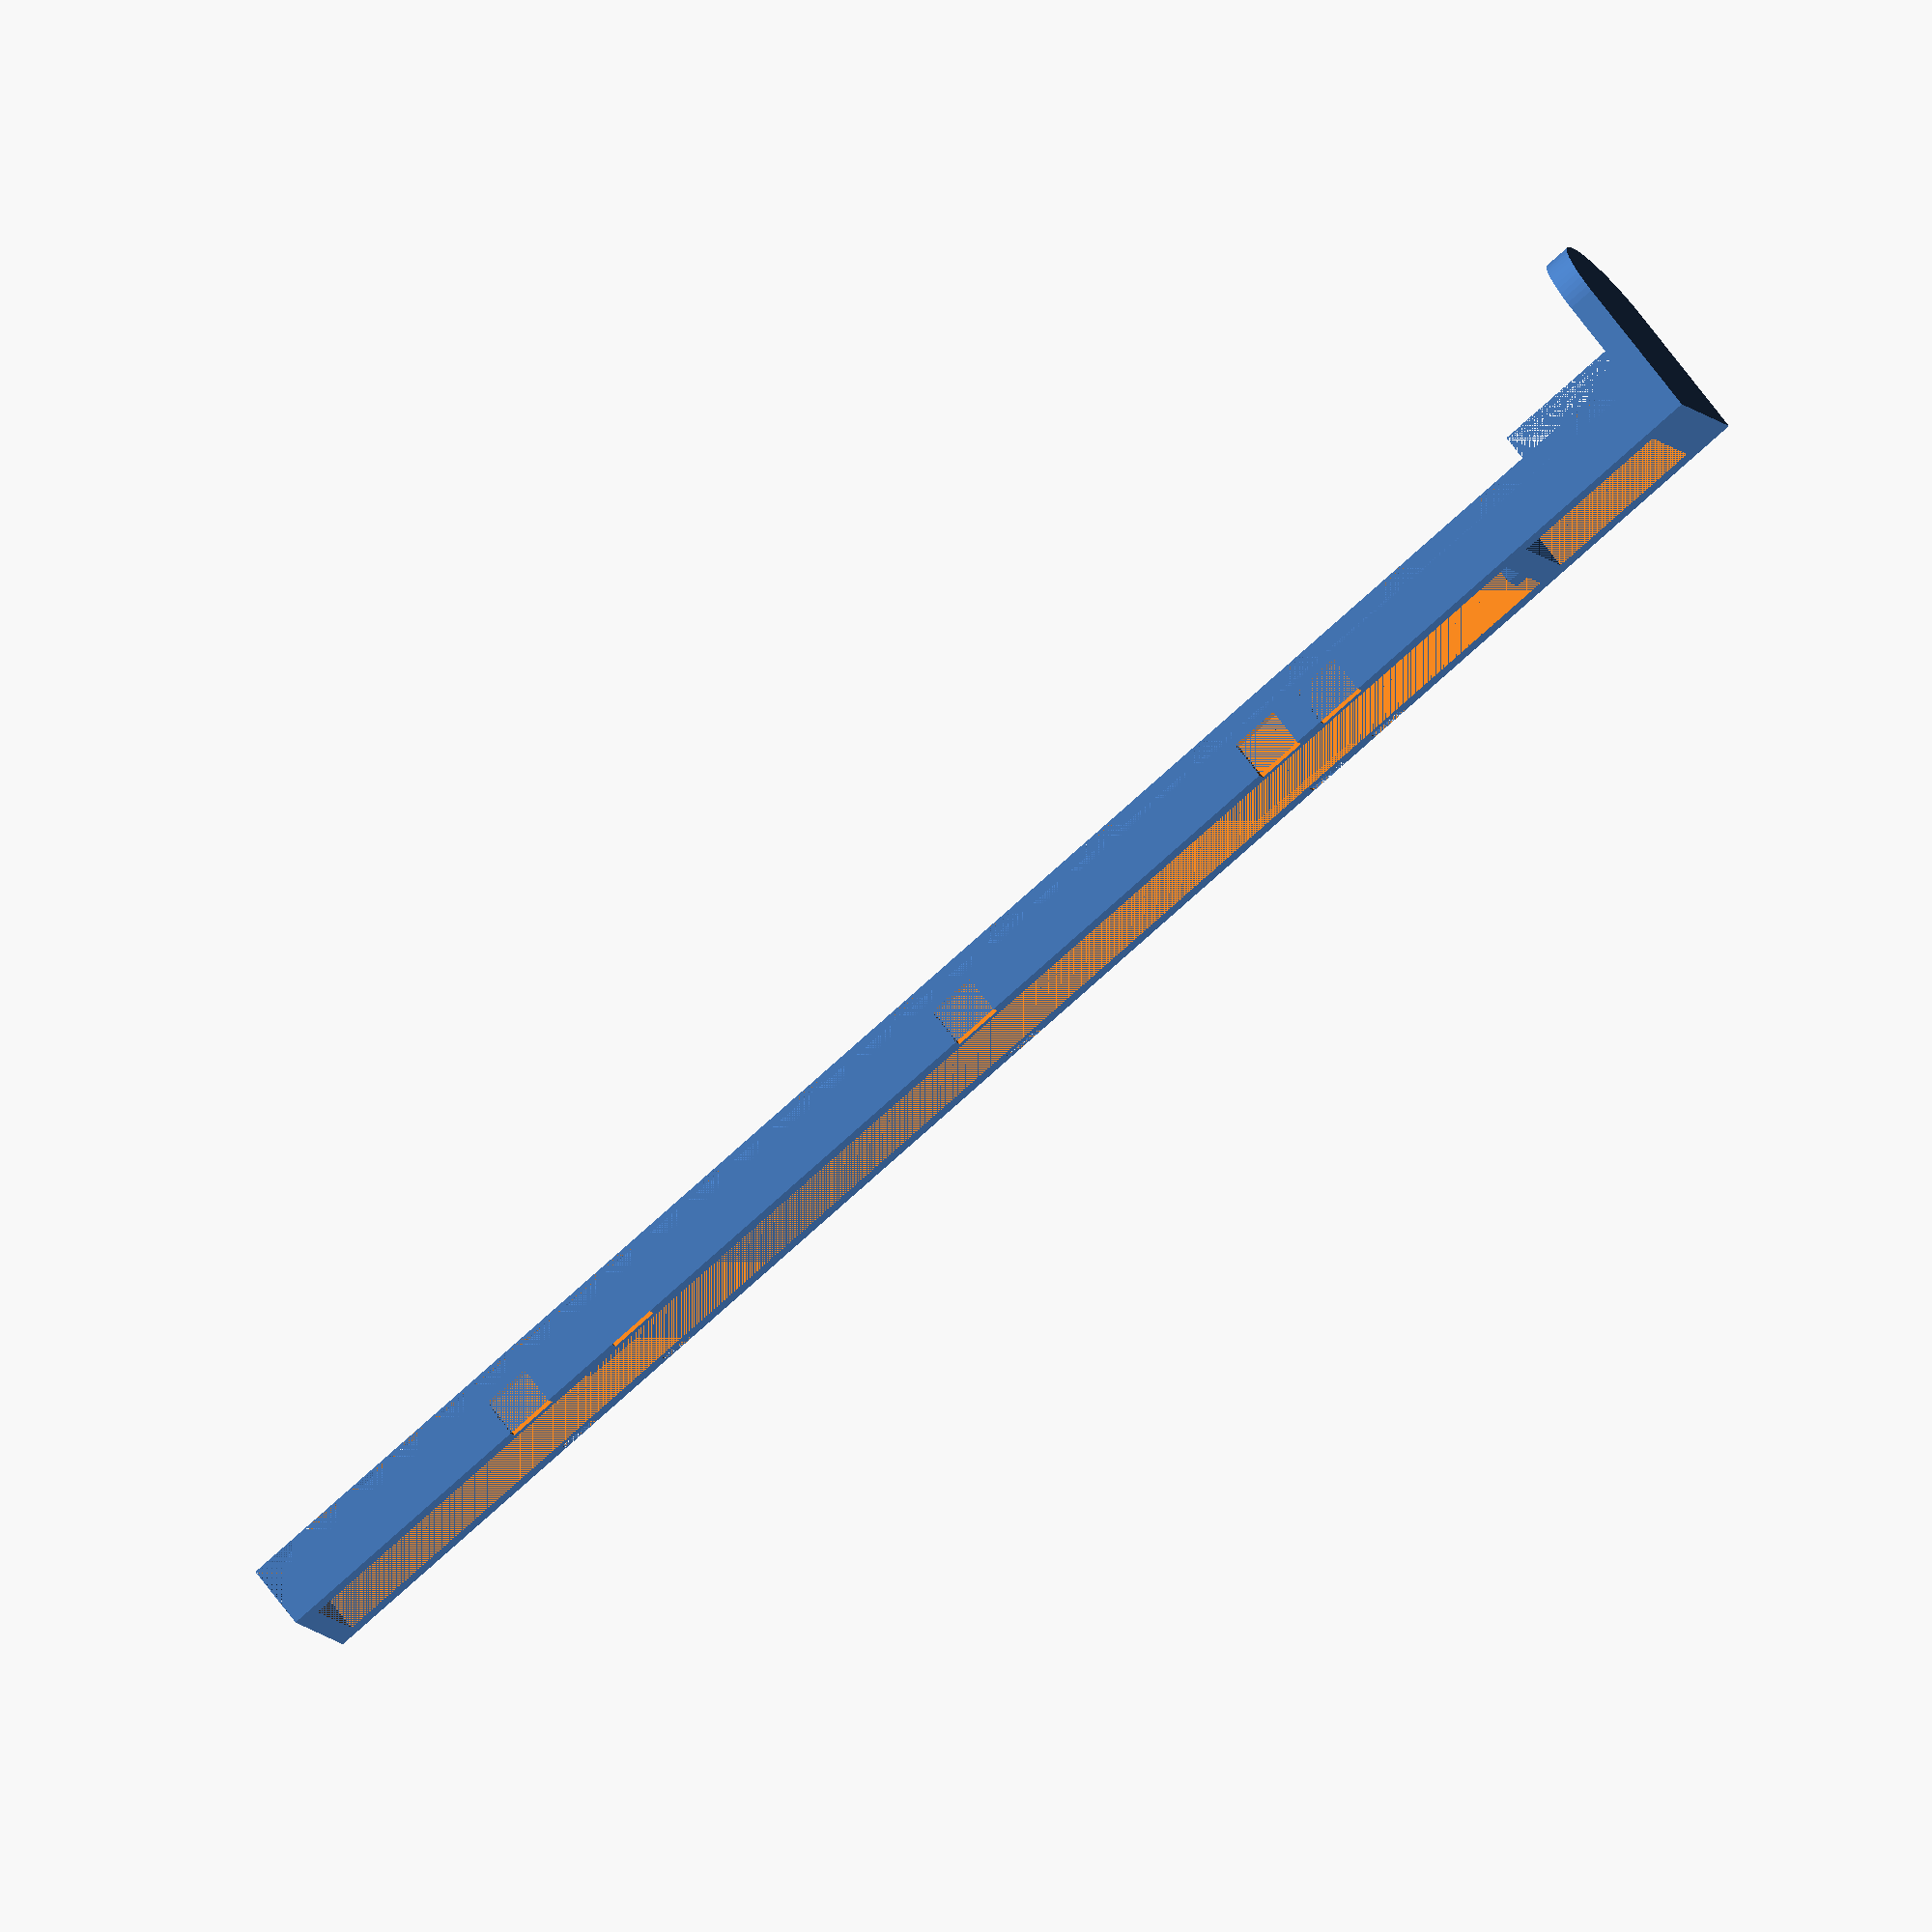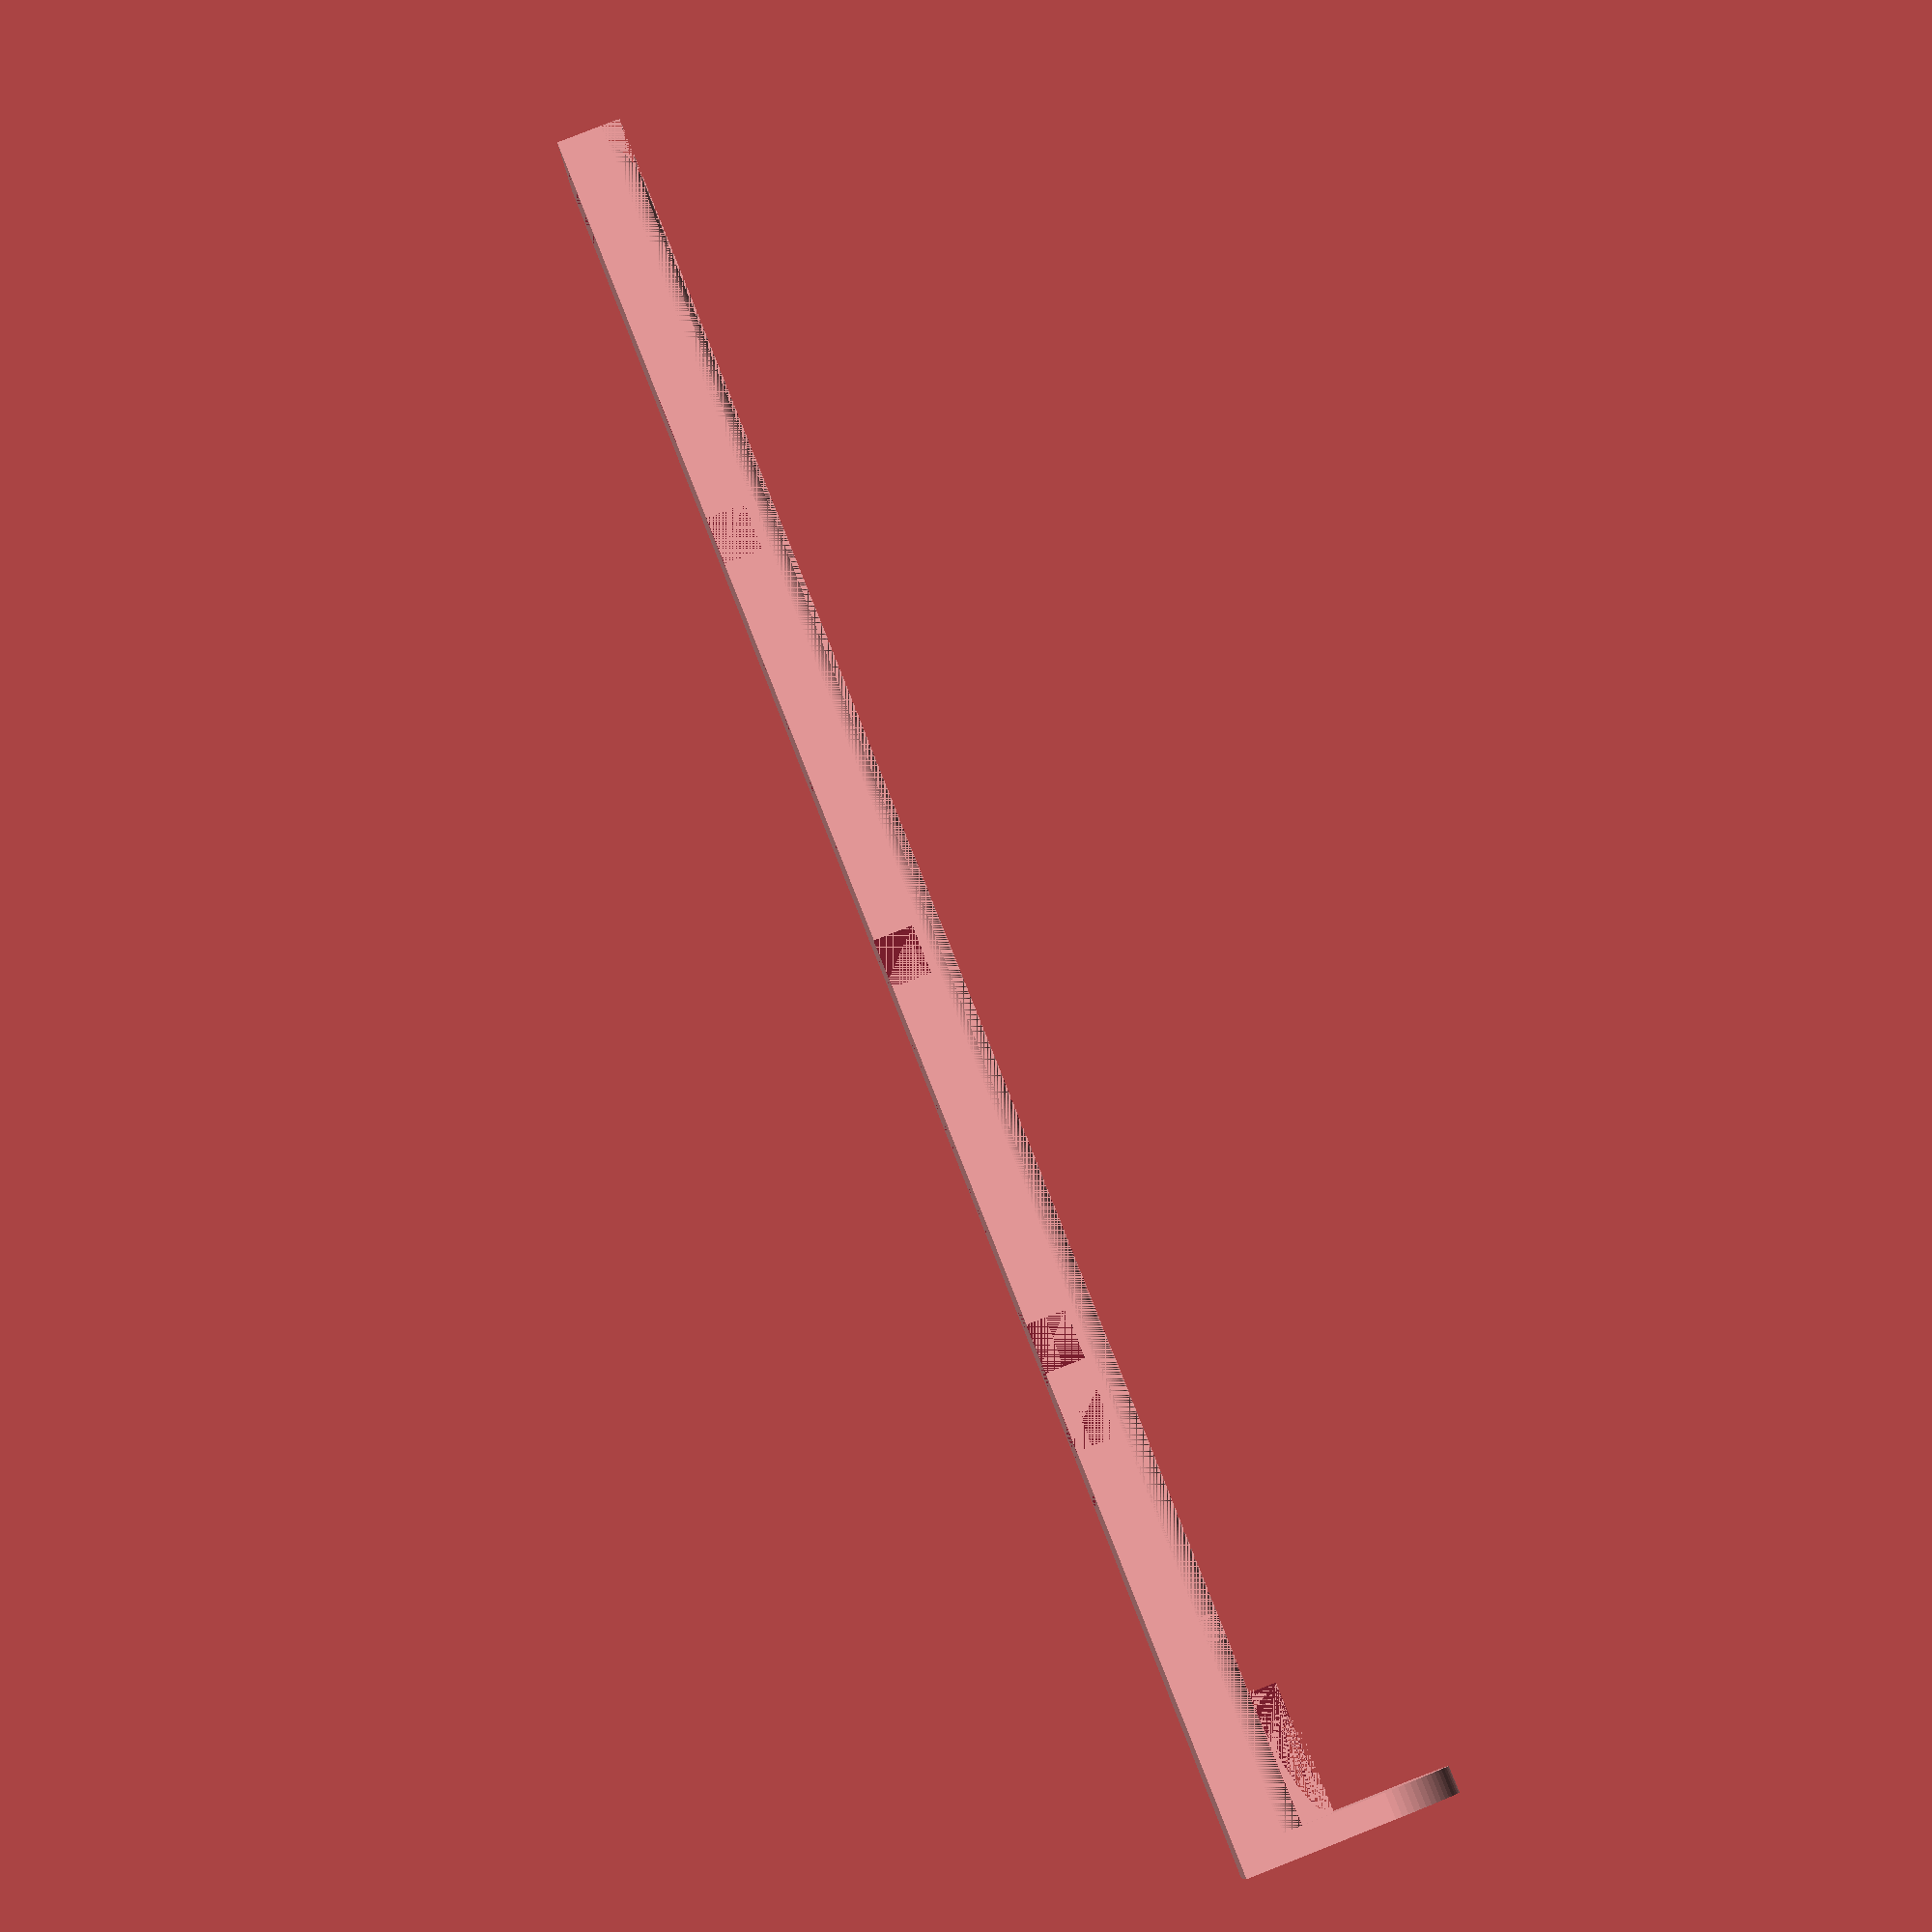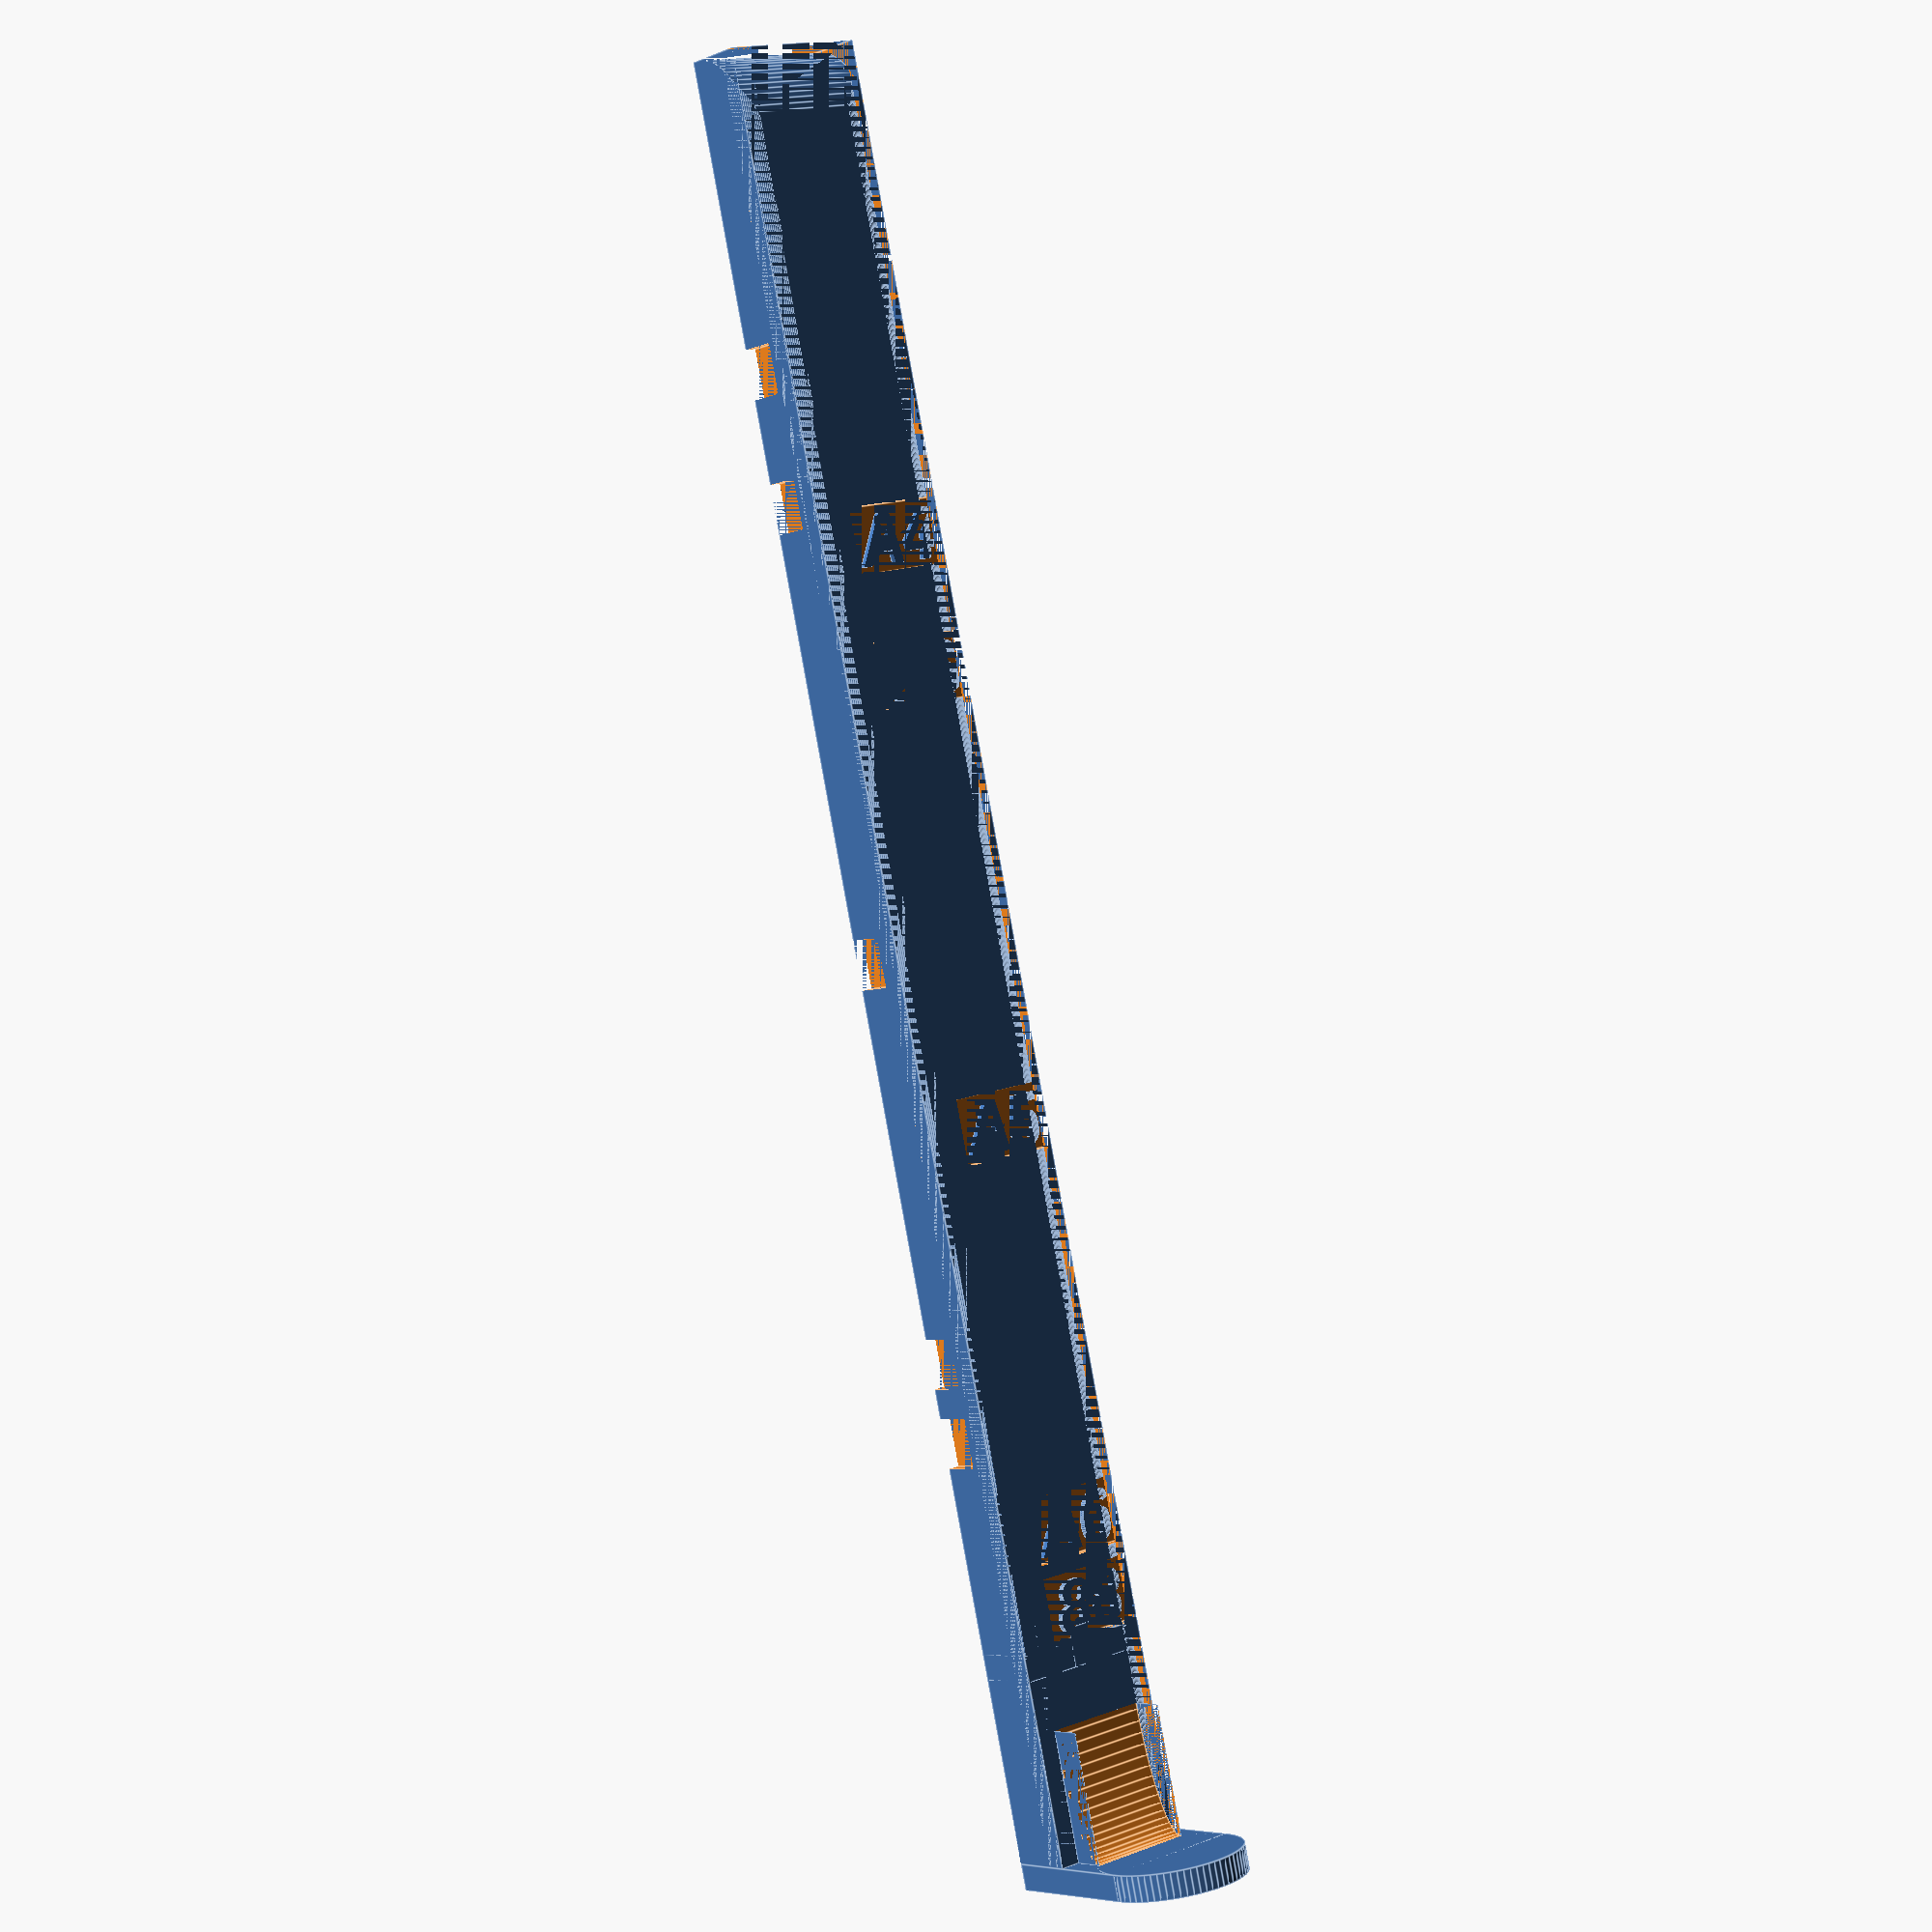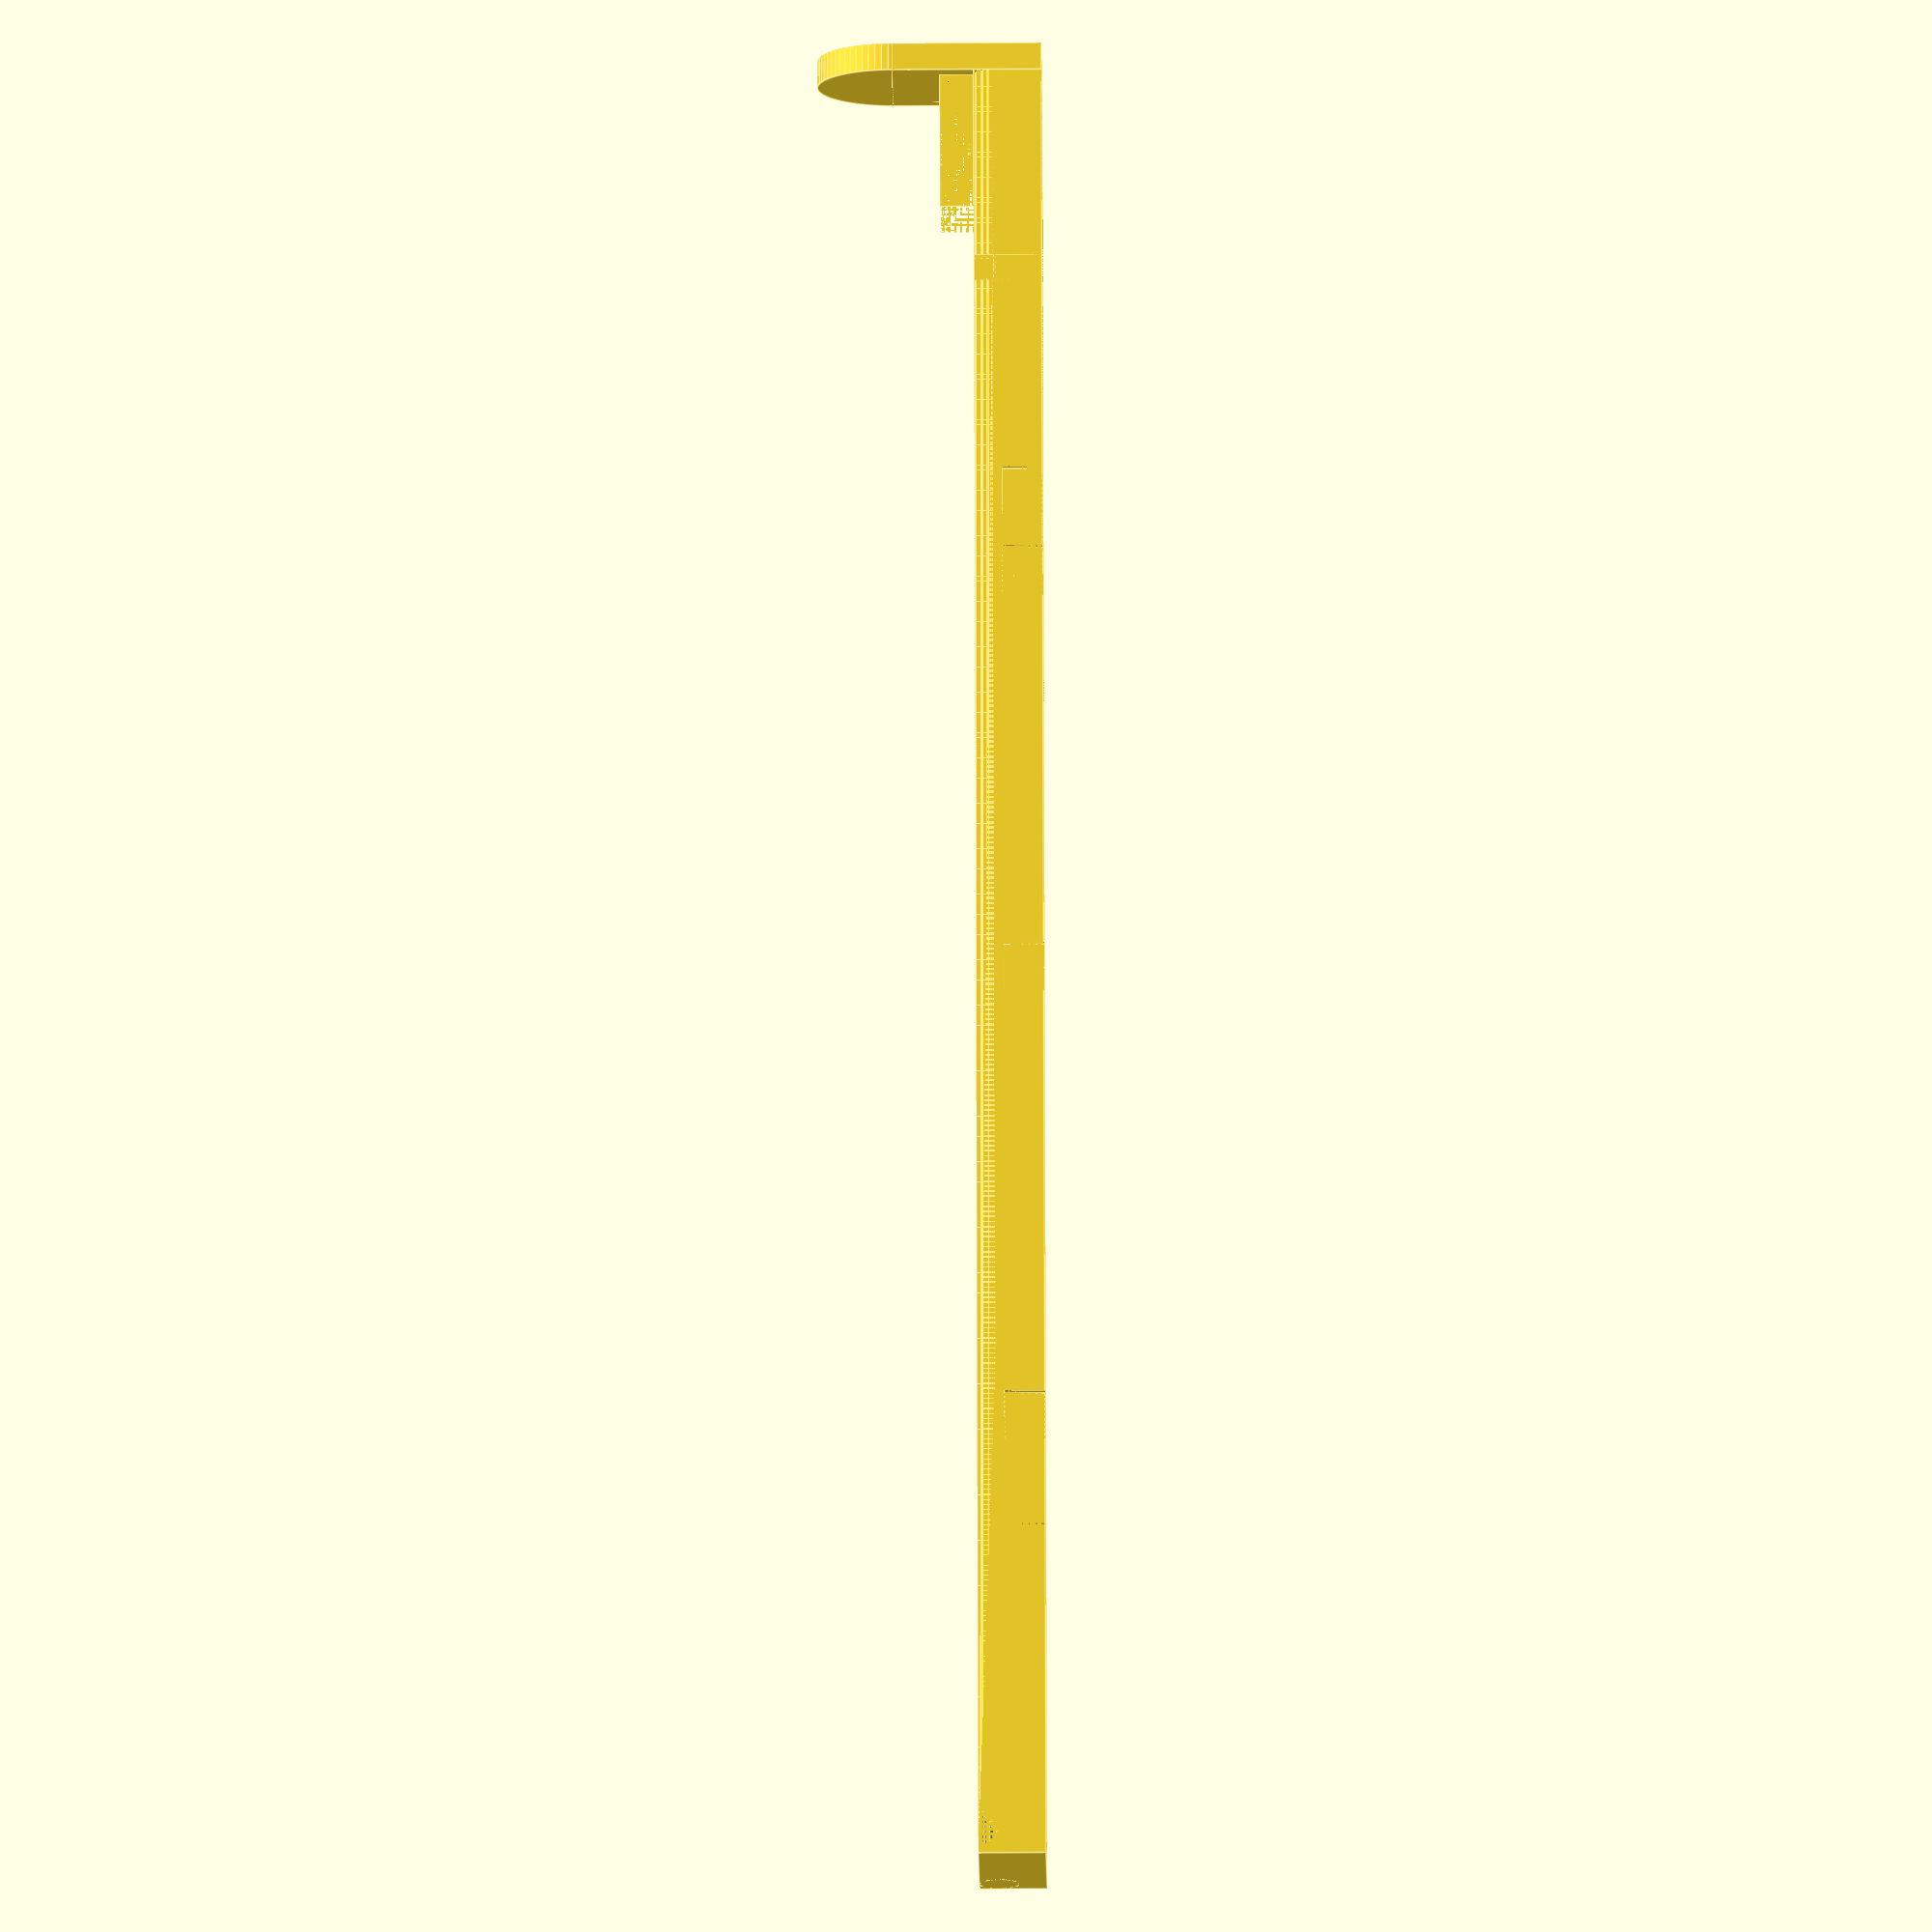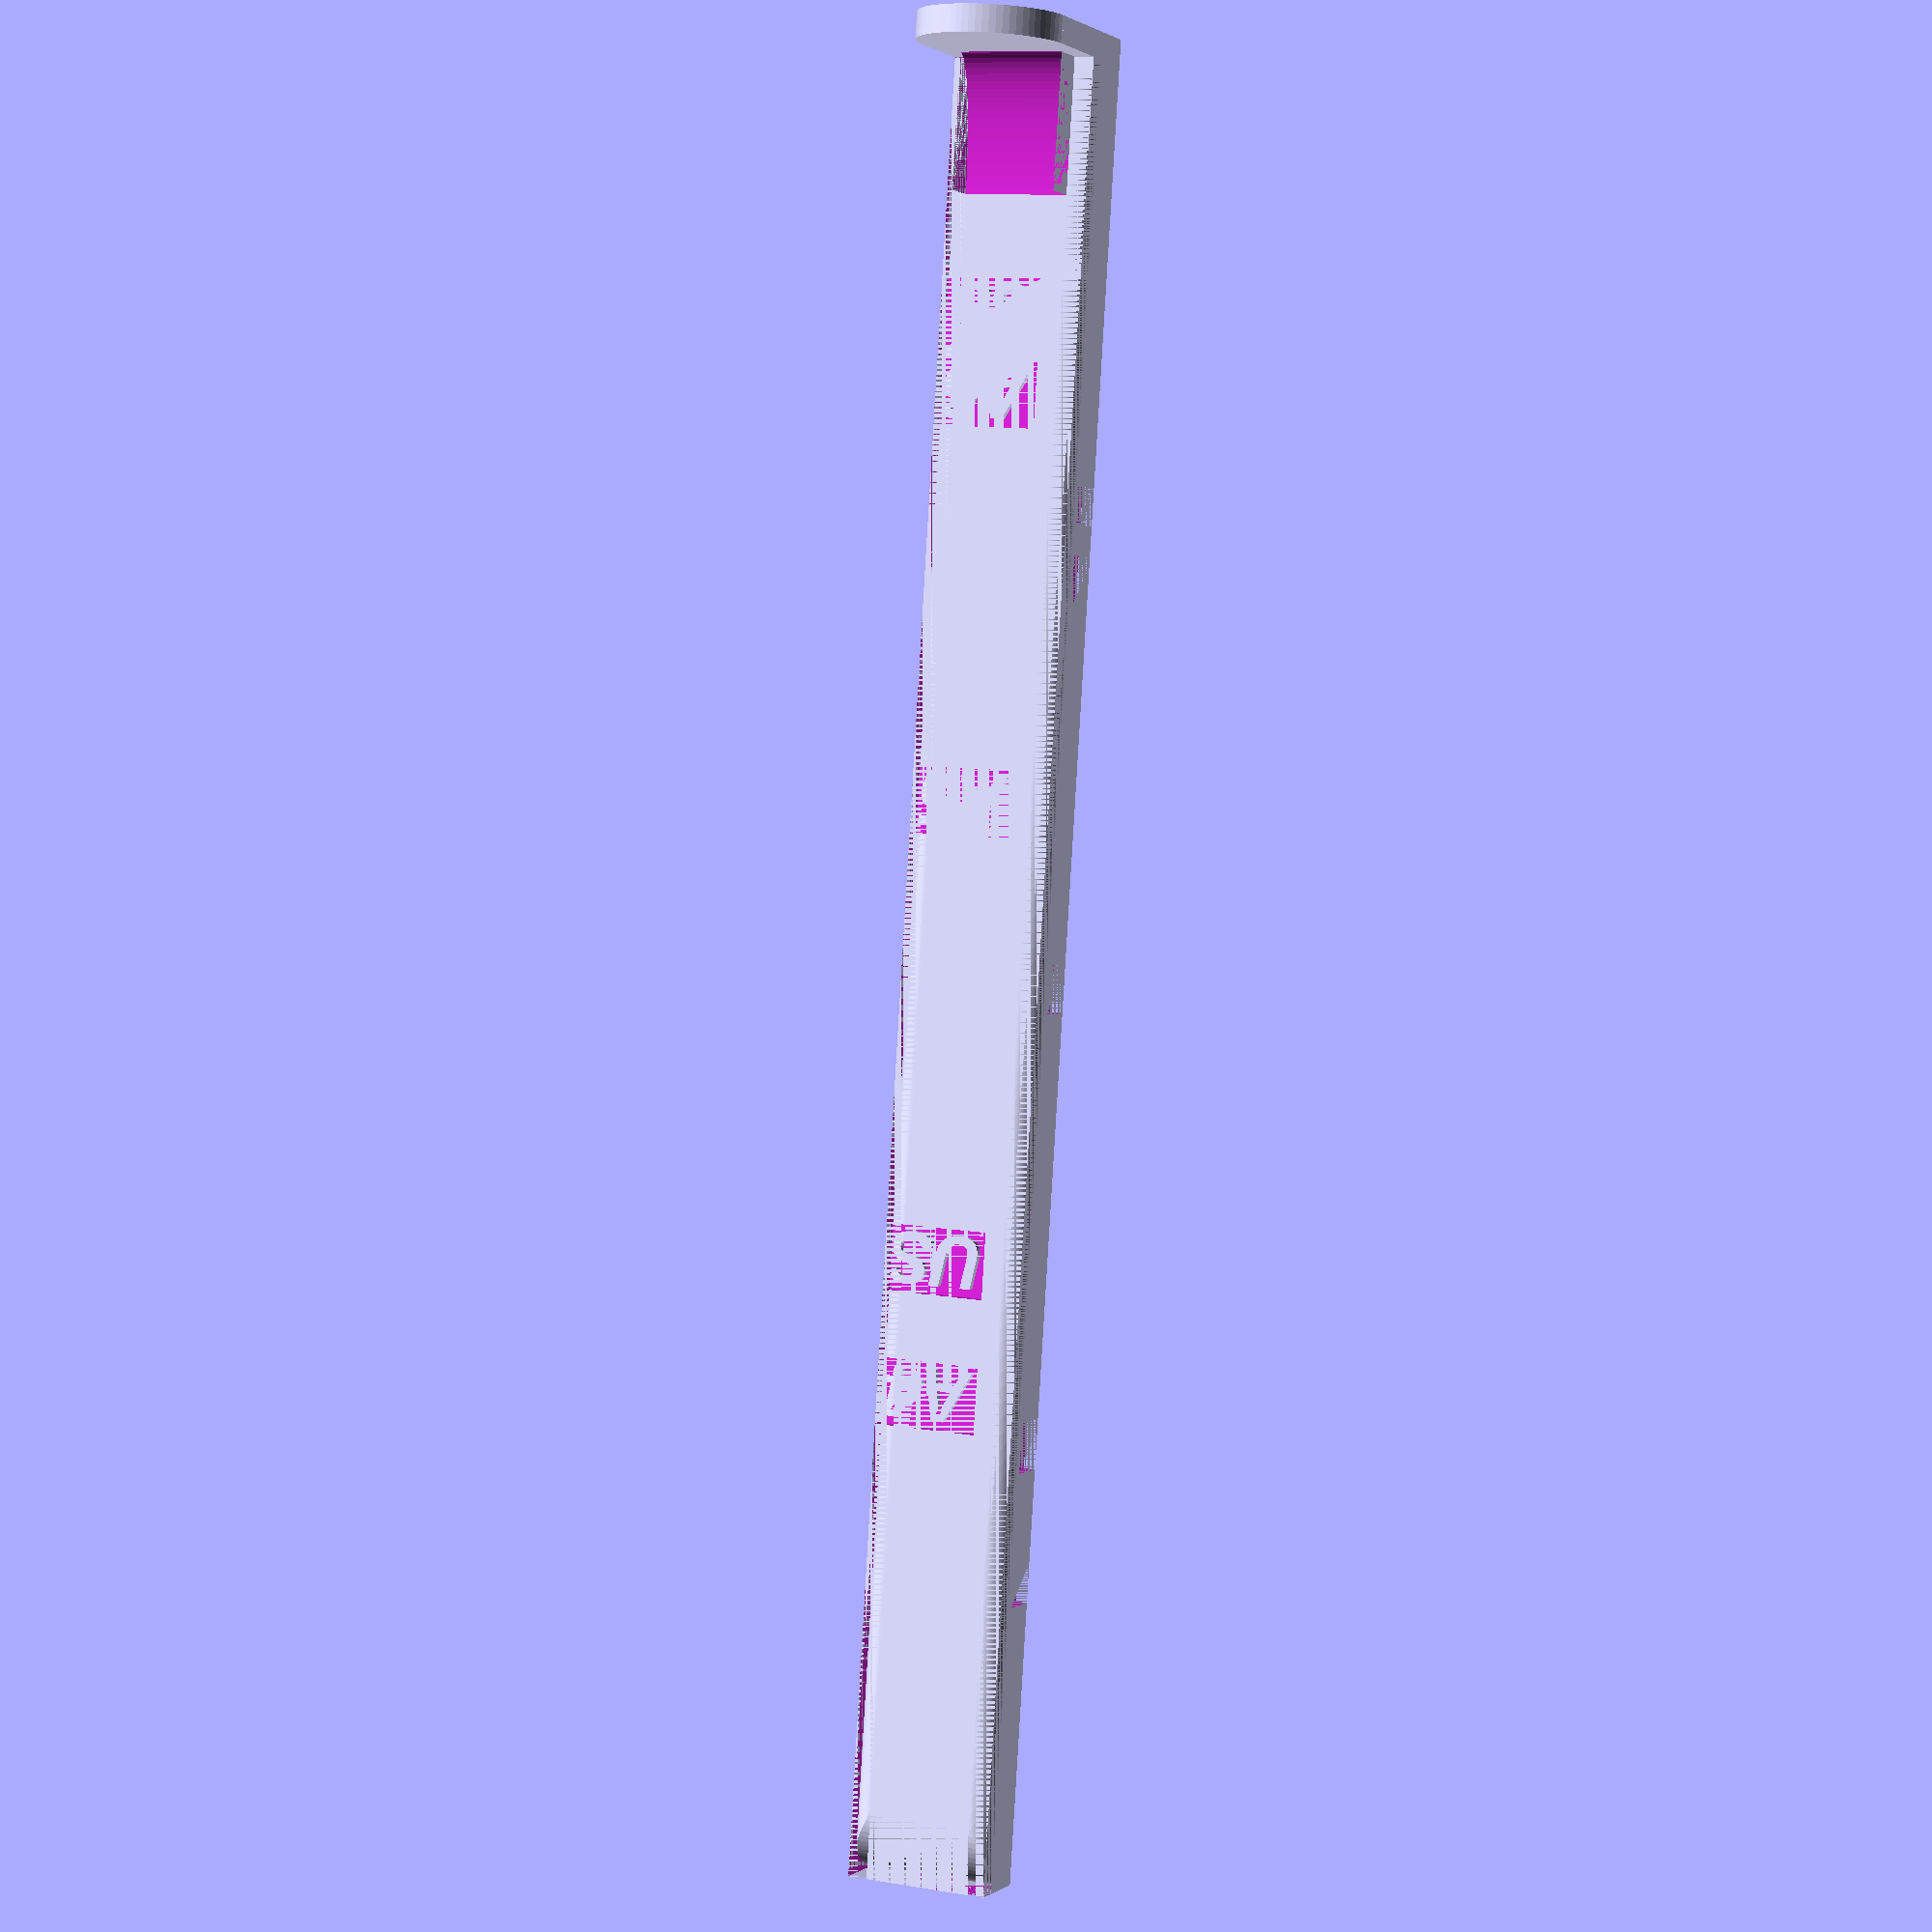
<openscad>
// Author: Dieter Vanderfaeillie
// Leitz 5036 measure tool
// Licensed under a Creative Commons Attribution-ShareAlike 4.0 International License.
// - Depth of 11mm
// - Use bold font for letters

$fn = 70;
LENGTH = 135; //Length of the tool
DEPTH = 11;   //Depth of the tool
HEIGHT = 5;   //Heigth of the tool
LABELS = 1;   //Display of labels on the tool

// Following code should be better document...
translate([2,DEPTH,HEIGHT]){
  rotate(a=180,v=[1,0,0]){
    difference(){
      base();
      union(){
        roundingv();
        roundingh(0);
        roundingh(1);
        //888
        translate([30,0,0]){
          cut();
          emboss("88");
        }
        //A6
        translate([36,0,0]){
          cut();
          emboss("A6");
        }
        //A5
        translate([66,0,0]){
          cut();
          emboss("A5");
        }
        //US
        translate([100,0,0]){
          cut();
          emboss("US");
        }
        //A4
        translate([110,0,0]){
          cut();
          emboss("A4");
        }
      }
    }
  }
}

module rest(){
  innerwidth = 10;
  innerheight = 2.5;
  translate([0,1.5,0]){
    mirror([0,0,1]){
      difference(){
        cube([innerwidth,DEPTH-3,innerheight]);
        translate([innerwidth,0,innerheight]){
          rotate(a=-90,v=[1,0,0]){
            resize([innerwidth*2,0,0]){
              cylinder(r=innerheight, h=DEPTH-3);
            }
          }
        }
      }
    }
  }
}

module roundingh(right){
  RADIUS = 1.5;
  translateCube = right ? [0,-RADIUS,-RADIUS] : [0,0,-RADIUS];
  translateTotal = right ? [0,RADIUS,RADIUS] : [0,DEPTH-RADIUS,RADIUS];
  translate(translateTotal){
    difference(){
      translate(translateCube){
        cube([LENGTH,RADIUS,RADIUS]);
      }
      rotate(a=90,v=[0,1,0]){
        cylinder(r=RADIUS,h=LENGTH);
      }
    }
  }
}

module roundingv(){
  RADIUS = 5;
  translate([LENGTH-RADIUS,0,RADIUS]){
    difference(){
      translate([0,0,-RADIUS]){
        cube([RADIUS,DEPTH,RADIUS]);
      }
      rotate(a=-90,v=[1,0,0]){
        cylinder(r=RADIUS,h=DEPTH);
      }
    }
  }
}

module emboss(text){
  if(LABELS){
    translate([-14,DEPTH-8,0]){
      difference(){
        cube([5,8,0.8]);
        placeText(text);
      }
    }
  }
}

module placeText(text) {
  translate([0.5,4,0]){
    mirror([0,1,0]){
      rotate(a=-90,v=[0,0,1]){
        linear_extrude(1);
        text(text=text,size=4,halign="center",font="Liberation Sans:style=Bold Italic");
      }
    }
  }
}

module sidegrip(){
  sideDepth = 2;
  union(){
    cube([sideDepth,DEPTH,DEPTH]);
    translate([0,DEPTH/2,DEPTH]){
      rotate(a=90,v=[0,1,0]){
        cylinder(r=DEPTH/2,h=sideDepth);
      }
    }
  }
}

module cut(){
  cutdepth = 0.9;
  translate([0,0,HEIGHT-3]){
    union(){
      cube([3.75,cutdepth,3.75]);
      translate([0,DEPTH-cutdepth,0]){
        cube([3,cutdepth,3]);
      }
    }
  }
}

module base(){
  rest();
  wallThickness = 1.5;
  difference(){
    cube([LENGTH,DEPTH,HEIGHT]);
    translate([wallThickness,wallThickness,2]){
      cube([LENGTH-wallThickness*2, DEPTH-wallThickness*2,HEIGHT-2]);
    }
  }
  translate([14,0,0]){
    cube([2,DEPTH,HEIGHT]);
    translate([0,DEPTH/2-1,0]){
      cube([3,2,HEIGHT]);
    }
  }
  translate([-2,DEPTH,HEIGHT]){
    rotate(a=180,v=[1,0,0]){
      sidegrip();
    }
  }
}
</openscad>
<views>
elev=292.9 azim=23.0 roll=143.8 proj=o view=solid
elev=97.0 azim=183.5 roll=291.5 proj=p view=solid
elev=5.3 azim=257.1 roll=322.8 proj=p view=edges
elev=31.9 azim=107.8 roll=90.5 proj=o view=edges
elev=179.0 azim=273.7 roll=156.5 proj=p view=solid
</views>
